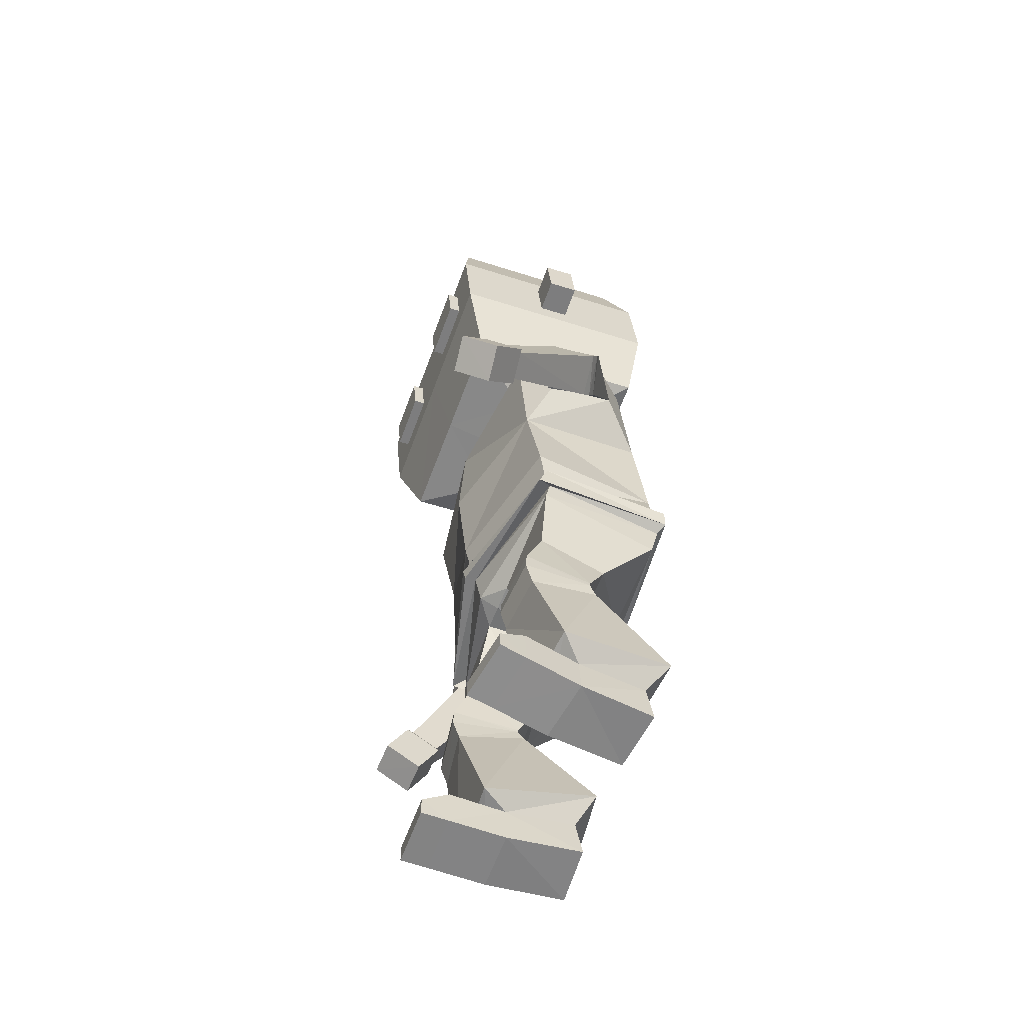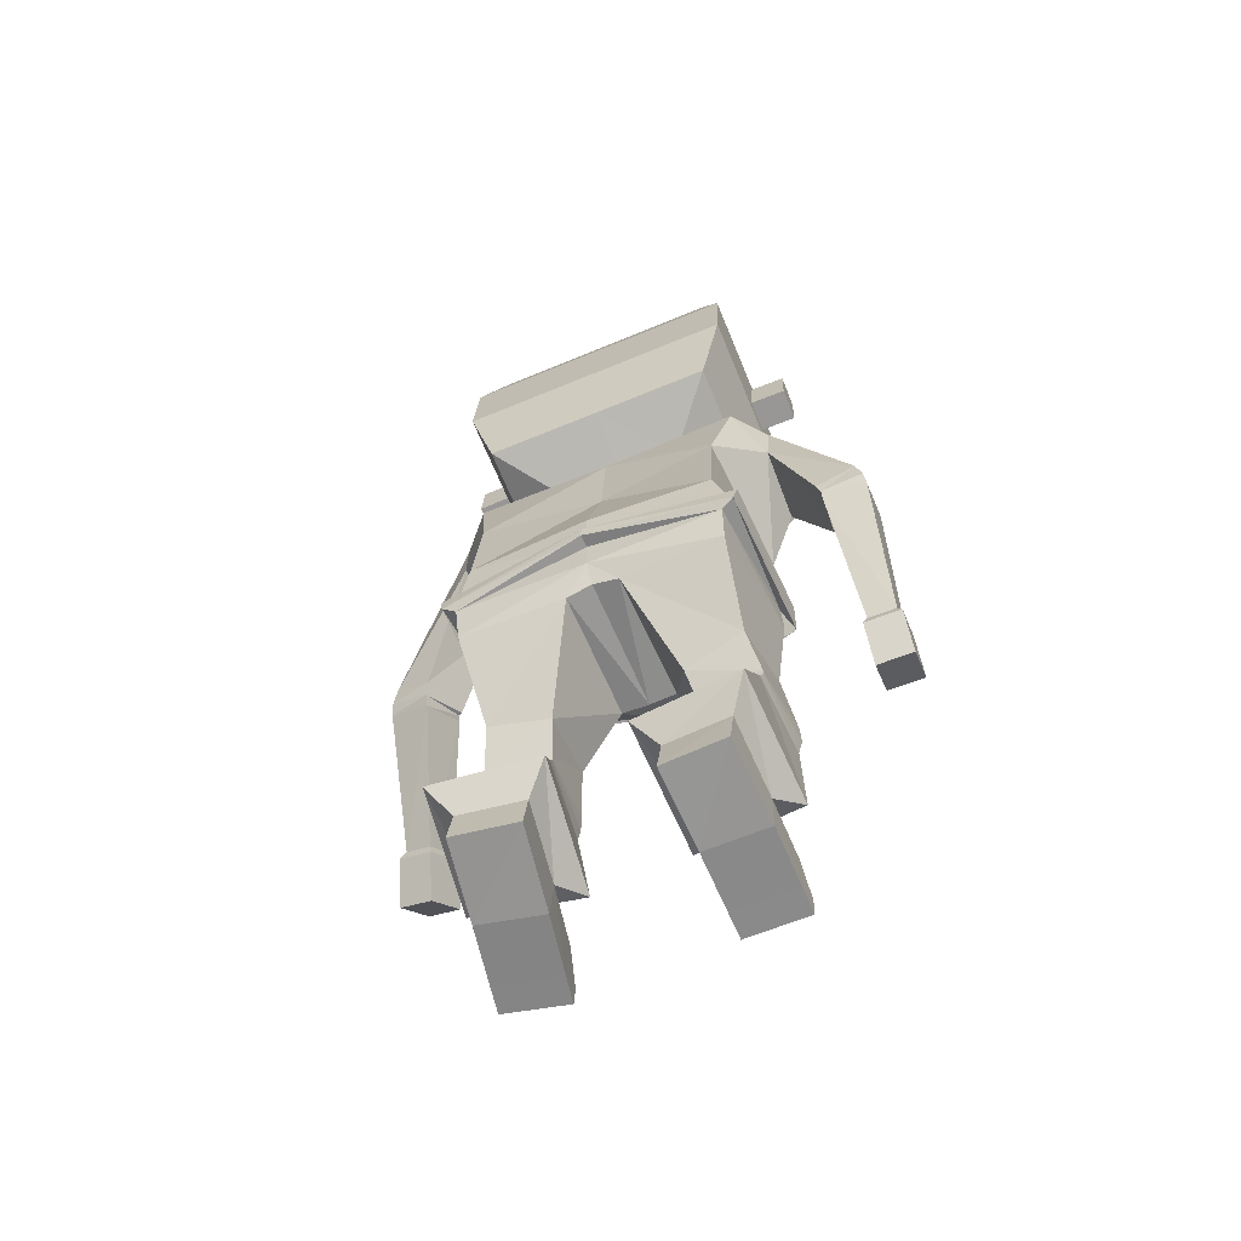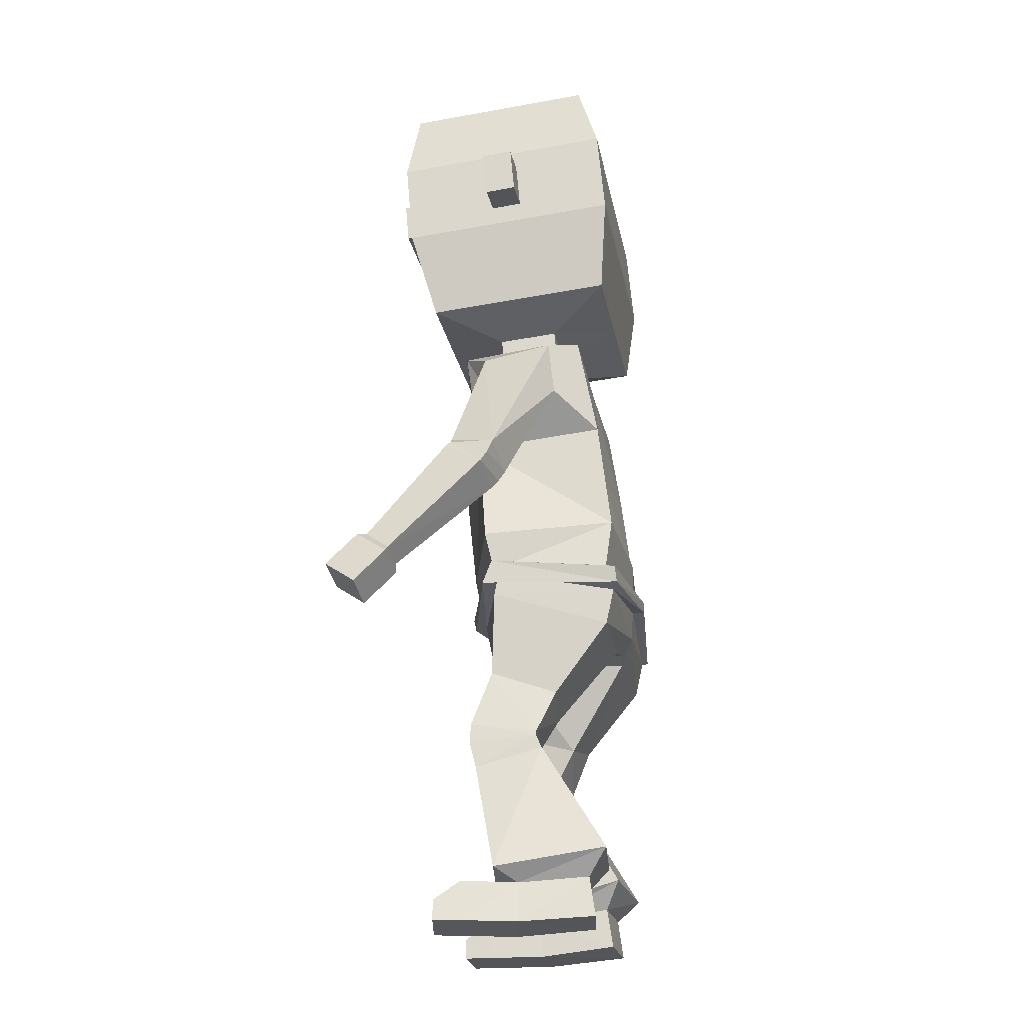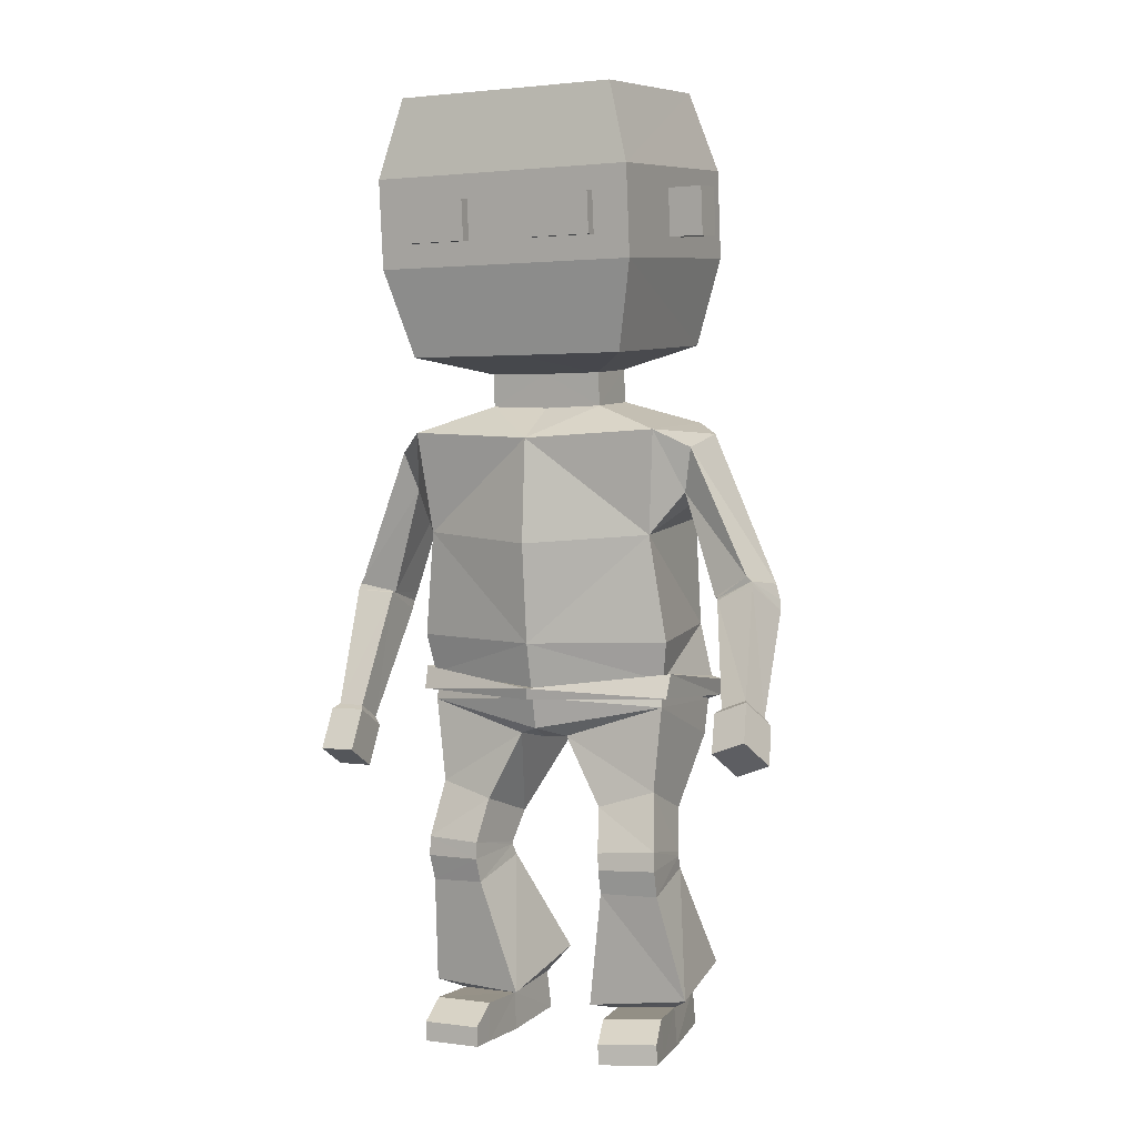
<metadata>
{"format":"obj","ext":"obj","renderer":"f3d","projection":"perspective","resolution":1024,"background":"white","views":[{"elev":-60.6,"azim":69.9,"up":"+Y"},{"elev":-63.9,"azim":-157.2,"up":"+Y"},{"elev":-22.9,"azim":100.2,"up":"+Y"},{"elev":2.3,"azim":26.6,"up":"+Y"}]}
</metadata>
<code>
o Police_Cube
v 0.4147 2.029 -0.1155
v 0.07923 0.9981 -0.1898
v 0.4187 2.001 0.2794
v 0.07959 1.013 0.2018
v 0.3725 1.716 -0.174
v 0.3887 1.669 0.238
v 0.3726 1.364 -0.216
v 0.435 1.328 0.2089
v 0.3965 0.9971 -0.1954
v 0.4072 1.118 0.181
v 0.3783 0.7712 -0.02044
v 0.1956 0.725 0.000717
v 0.3846 0.8466 0.1926
v 0.2023 0.7912 0.2168
v 0.4048 0.6369 0.04038
v 0.2161 0.6255 0.05635
v 0.414 0.6665 0.2559
v 0.2255 0.6515 0.272
v 0.4063 0.622 0.0431
v 0.2172 0.6157 0.05863
v 0.4181 0.6042 0.26
v 0.229 0.5972 0.2755
v 0.4038 0.5806 0.02403
v 0.2144 0.5792 0.03955
v 0.4173 0.5205 0.2388
v 0.2282 0.519 0.2557
v 0.3856 0.1561 -0.123
v 0.1976 0.1504 -0.0985
v 0.4181 0.1386 0.1004
v 0.2306 0.125 0.1325
v 0.3879 0.03075 -0.1418
v 0.2001 0.02405 -0.1159
v 0.4269 0.01444 0.09872
v 0.24 0.00166 0.1321
v 0.4522 0.1442 0.2782
v 0.2658 0.1311 0.3131
v 0.4611 0.0183 0.2782
v 0.2746 0.005185 0.313
v 0.4726 0.08273 0.3617
v 0.2862 0.06961 0.3966
v 0.4766 0.01956 0.3619
v 0.2902 0.00644 0.3968
v 0.4852 0.1788 0.1678
v 0.4446 0.2358 -0.1862
v 0.1686 0.1447 0.2108
v 0.1327 0.232 -0.1542
v 0.5038 1.991 -0.0242
v 0.5126 1.945 0.1963
v 0.4954 1.819 -0.04164
v 0.4836 1.803 0.1723
v 0.7718 1.518 0.1198
v 0.7304 1.546 0.2658
v 0.6599 1.45 0.09936
v 0.6177 1.479 0.2458
v 0.7911 1.469 0.1341
v 0.7473 1.532 0.2673
v 0.672 1.413 0.1192
v 0.6286 1.476 0.2511
v 0.8001 1.437 0.1539
v 0.7557 1.518 0.2787
v 0.6771 1.388 0.1419
v 0.6332 1.469 0.2652
v 0.86 1.131 0.4404
v 0.8306 1.19 0.5182
v 0.7797 1.101 0.4328
v 0.7502 1.16 0.5102
v 0.8818 1.11 0.4428
v 0.8433 1.187 0.5459
v 0.7761 1.071 0.4329
v 0.7375 1.148 0.5355
v 0.913 1.002 0.5358
v 0.8745 1.079 0.6388
v 0.8073 0.9628 0.5259
v 0.7687 1.04 0.6285
v 0.1912 2.098 -0.007216
v 0.1914 2.081 0.1875
v 0.1897 2.204 0.002454
v 0.1895 2.187 0.1972
v 0.3653 2.289 -0.1968
v 0.3643 2.236 0.4083
v 0.3657 3.109 -0.1248
v 0.3646 3.056 0.4803
v 0.4353 2.798 0.511
v 0.4369 2.861 -0.1999
v 0.4352 2.514 0.4861
v 0.4368 2.577 -0.2248
v 0.4199 1.191 -0.1999
v 0.4133 1.203 0.1823
v 0.399 1.112 -0.2205
v 0.407 1.192 0.1664
v 0.4407 1.226 0.1853
v 0.4449 1.177 -0.2322
v 0.4351 1.125 -0.2369
v 0.4388 1.15 0.2155
v 0.4353 2.759 0.1997
v 0.4369 2.768 0.09983
v 0.4353 2.607 0.1863
v 0.4369 2.616 0.08647
v 0.5479 2.607 0.1881
v 0.5479 2.759 0.2015
v 0.5495 2.616 0.08825
v 0.5495 2.768 0.1016
v 0.3178 2.722 0.5043
v 0.1176 2.722 0.5043
v 0.1176 2.591 0.4928
v 0.3178 2.591 0.4928
v 0.2177 2.722 0.5043
v 0.2177 2.591 0.4928
v 0.3178 2.588 0.529
v 0.3178 2.718 0.5405
v 0.2177 2.718 0.5405
v 0.1176 2.718 0.5405
v 0.1176 2.588 0.529
v 0.2177 2.588 0.529
v -0.4141 2.035 -0.1157
v -0.07521 1.001 -0.1871
v -0.4324 1.998 0.2809
v -0.08307 1.015 0.2044
v 0.001013 1.012 -0.1942
v -0.000137 1.977 0.3405
v -0.001405 1.008 0.2034
v -6.5e-05 2.017 -0.1157
v -0.3589 1.739 -0.1636
v -0.395 1.67 0.2415
v -0.001145 1.64 0.3582
v -9.3e-05 1.683 -0.1451
v -0.363 1.376 -0.2083
v -0.4393 1.328 0.2083
v -0.002159 1.318 0.3251
v 0.000278 1.341 -0.2419
v -0.3843 0.9897 -0.2003
v -0.4185 1.109 0.175
v -0.001606 1.04 0.2654
v 0.001037 1.071 -0.2337
v -0.3604 0.7642 -0.02497
v -0.1778 0.7285 0.004614
v -0.3812 0.8388 0.1874
v -0.198 0.7938 0.22
v -0.382 0.6289 0.03476
v -0.1939 0.6286 0.05974
v -0.4031 0.6572 0.2494
v -0.2149 0.6532 0.2745
v -0.3826 0.6144 0.0374
v -0.1945 0.6193 0.06195
v -0.4037 0.5948 0.2532
v -0.2154 0.599 0.2778
v -0.3767 0.5738 0.01823
v -0.1886 0.5836 0.04279
v -0.3966 0.5115 0.232
v -0.209 0.5212 0.2578
v -0.3393 0.1509 -0.1207
v -0.1502 0.1579 -0.1077
v -0.3452 0.1301 0.1146
v -0.1558 0.1307 0.1163
v -0.3341 0.02555 -0.138
v -0.1448 0.03181 -0.1269
v -0.3435 0.005656 0.1141
v -0.1535 0.007185 0.1146
v -0.3446 0.1337 0.2974
v -0.1545 0.1351 0.2974
v -0.3437 0.007514 0.2976
v -0.1536 0.008848 0.2976
v -0.3446 0.07119 0.3826
v -0.1545 0.07252 0.3826
v -0.3437 0.007892 0.3828
v -0.1536 0.009226 0.3828
v -0.4126 0.1656 0.1847
v -0.3967 0.2279 -0.1889
v -0.1072 0.153 0.2022
v -0.08486 0.2436 -0.1566
v -0.5031 1.997 -0.02689
v -0.5397 1.933 0.1839
v -0.4958 1.826 -0.0419
v -0.4892 1.807 0.1729
v -0.7403 1.509 -0.03459
v -0.7395 1.509 0.1193
v -0.6197 1.457 -0.03949
v -0.6181 1.459 0.1144
v -0.7582 1.446 -0.03098
v -0.7545 1.487 0.1156
v -0.6303 1.423 -0.03532
v -0.6272 1.464 0.1108
v -0.7614 1.403 -0.01696
v -0.7575 1.467 0.1241
v -0.6295 1.396 -0.02071
v -0.6264 1.459 0.1197
v -0.7314 1.04 0.2043
v -0.7284 1.088 0.2941
v -0.6455 1.04 0.2017
v -0.6424 1.088 0.2911
v -0.7452 1.014 0.2006
v -0.7412 1.077 0.3192
v -0.632 1.013 0.1971
v -0.628 1.077 0.3154
v -0.7434 0.885 0.2692
v -0.7393 0.9479 0.3878
v -0.6301 0.8844 0.2657
v -0.6261 0.9479 0.384
v -0.1914 2.099 -0.007216
v -0.1917 2.082 0.1875
v -2.5e-05 2.092 -0.007216
v -2.7e-05 2.075 0.1875
v -0.1895 2.204 0.002454
v -0.1893 2.187 0.1972
v 1.8e-05 2.202 0.002454
v 1.5e-05 2.185 0.1972
v -0.3651 2.289 -0.1968
v -0.3642 2.236 0.4083
v 3.4e-05 2.288 -0.1968
v 4e-06 2.235 0.4083
v -0.3657 3.109 -0.1248
v -0.3646 3.056 0.4803
v 0 3.109 -0.1248
v 0 3.056 0.4803
v 0 2.861 -0.1999
v -0.4353 2.798 0.511
v 0 2.798 0.511
v -0.4369 2.861 -0.1999
v 0 2.514 0.4861
v 0 2.577 -0.2248
v -0.4352 2.514 0.4861
v -0.4368 2.577 -0.2248
v -0.4201 1.19 -0.2011
v -0.4201 1.2 0.1801
v -0.001442 1.175 0.2954
v 0.000645 1.205 -0.2391
v -0.3923 1.106 -0.2245
v -0.4174 1.186 0.1622
v -0.001905 1.142 0.2855
v 0.00079 1.168 -0.2378
v -0.4523 1.22 0.1806
v -0.00208 1.174 0.3312
v 0.000817 1.204 -0.2774
v -0.4433 1.175 -0.2345
v -0.4304 1.121 -0.2402
v -0.4432 1.147 0.2136
v -0.002114 1.138 0.3229
v 0.000926 1.168 -0.2761
v -0.4353 2.759 0.1997
v -0.4369 2.768 0.09983
v -0.4353 2.607 0.1863
v -0.4369 2.616 0.08647
v -0.5479 2.607 0.1881
v -0.5479 2.759 0.2015
v -0.5495 2.616 0.08825
v -0.5495 2.768 0.1016
v -0.3178 2.722 0.5043
v -0.1176 2.722 0.5043
v -0.1176 2.591 0.4928
v -0.3178 2.591 0.4928
v -0.2177 2.722 0.5043
v -0.2177 2.591 0.4928
v -0.3178 2.588 0.529
v -0.3178 2.718 0.5405
v -0.2177 2.718 0.5405
v -0.1176 2.718 0.5405
v -0.1176 2.588 0.529
v -0.2177 2.588 0.529
f 2 121 119
f 6 49 50
f 122 5 126
f 120 76 202
f 6 120 125
f 6 129 8
f 126 7 130
f 7 6 8
f 7 88 87
f 226 7 87
f 88 129 225
f 4 133 121
f 134 2 119
f 4 12 14
f 13 15 11
f 4 13 10
f 10 11 9
f 2 11 12
f 17 22 21
f 14 17 13
f 14 16 18
f 12 15 16
f 20 26 22
f 18 20 22
f 15 20 16
f 17 19 15
f 44 29 27
f 20 23 24
f 19 25 23
f 22 25 21
f 30 32 34
f 43 30 29
f 46 30 45
f 46 27 28
f 32 33 34
f 27 32 28
f 27 33 31
f 29 37 33
f 37 39 41
f 30 38 36
f 33 38 34
f 29 36 35
f 40 41 39
f 37 42 38
f 38 40 36
f 35 40 39
f 24 44 46
f 24 45 26
f 26 43 25
f 23 43 44
f 50 53 54
f 1 49 5
f 3 47 1
f 3 50 48
f 52 58 56
f 49 51 53
f 50 52 48
f 48 51 47
f 58 61 62
f 51 56 55
f 54 57 58
f 53 55 57
f 61 63 65
f 57 59 61
f 56 62 60
f 56 59 55
f 64 70 68
f 62 64 60
f 60 63 59
f 62 65 66
f 69 74 70
f 63 68 67
f 65 70 66
f 65 67 69
f 73 72 74
f 69 71 73
f 68 74 72
f 68 71 67
f 76 206 202
f 122 75 1
f 3 75 76
f 78 210 206
f 76 77 78
f 75 205 77
f 217 82 214
f 77 80 78
f 77 209 79
f 213 82 81
f 83 81 82
f 215 81 84
f 86 215 84
f 85 84 83
f 85 217 219
f 80 219 210
f 79 85 80
f 79 220 86
f 87 91 92
f 89 238 93
f 87 233 226
f 89 10 9
f 134 89 9
f 10 229 133
f 94 232 237
f 233 93 238
f 93 91 94
f 88 232 91
f 229 94 237
f 90 93 94
f 97 96 98
f 101 100 99
f 96 101 98
f 95 102 96
f 97 100 95
f 97 101 99
f 107 106 108
f 104 108 105
f 109 111 114
f 114 112 113
f 103 109 106
f 106 114 108
f 108 113 105
f 104 111 107
f 107 110 103
f 104 113 112
f 121 116 119
f 124 173 123
f 123 122 126
f 120 200 117
f 124 120 117
f 129 124 128
f 127 126 130
f 127 124 123
f 224 127 223
f 226 127 130
f 224 129 128
f 118 133 132
f 116 134 119
f 118 136 116
f 139 137 135
f 137 118 132
f 135 132 131
f 116 135 131
f 141 146 142
f 141 138 137
f 138 140 136
f 136 139 135
f 150 144 146
f 142 144 140
f 144 139 140
f 143 141 139
f 168 153 167
f 144 147 143
f 143 149 145
f 149 146 145
f 154 156 152
f 153 169 167
f 154 170 169
f 152 168 170
f 158 155 156
f 156 151 152
f 155 153 151
f 161 153 157
f 161 163 159
f 154 162 158
f 158 161 157
f 159 154 153
f 165 164 163
f 166 161 162
f 164 162 160
f 159 164 160
f 148 168 147
f 169 148 150
f 167 150 149
f 147 167 149
f 178 173 174
f 173 115 123
f 171 117 115
f 117 174 124
f 176 182 178
f 173 175 171
f 176 174 172
f 175 172 171
f 182 185 181
f 175 180 176
f 178 181 177
f 181 175 177
f 185 187 183
f 181 183 179
f 184 182 180
f 183 180 179
f 188 194 190
f 188 186 184
f 187 184 183
f 186 189 185
f 198 193 194
f 187 192 188
f 194 189 190
f 189 191 187
f 197 196 195
f 193 195 191
f 192 198 194
f 195 192 191
f 206 200 202
f 199 122 115
f 200 115 117
f 210 204 206
f 200 203 199
f 199 205 201
f 217 212 216
f 208 203 204
f 203 209 205
f 212 213 211
f 216 211 218
f 211 215 218
f 222 215 220
f 221 218 222
f 217 221 219
f 219 208 210
f 221 207 208
f 207 220 209
f 223 231 224
f 227 238 230
f 233 223 226
f 132 227 131
f 134 227 230
f 132 229 228
f 236 232 231
f 235 233 238
f 235 231 234
f 224 232 225
f 229 236 228
f 228 235 227
f 241 240 239
f 244 245 243
f 245 240 242
f 246 239 240
f 244 241 239
f 241 245 242
f 250 251 252
f 252 248 249
f 255 253 258
f 256 258 257
f 253 247 250
f 258 250 252
f 257 252 249
f 255 248 251
f 254 251 247
f 248 257 249
f 2 4 121
f 6 5 49
f 122 1 5
f 120 3 76
f 6 3 120
f 6 125 129
f 126 5 7
f 7 5 6
f 7 8 88
f 226 130 7
f 88 8 129
f 4 10 133
f 134 9 2
f 4 2 12
f 13 17 15
f 4 14 13
f 10 13 11
f 2 9 11
f 17 18 22
f 14 18 17
f 14 12 16
f 12 11 15
f 20 24 26
f 18 16 20
f 15 19 20
f 17 21 19
f 44 43 29
f 20 19 23
f 19 21 25
f 22 26 25
f 30 28 32
f 43 45 30
f 46 28 30
f 46 44 27
f 32 31 33
f 27 31 32
f 27 29 33
f 29 35 37
f 37 35 39
f 30 34 38
f 33 37 38
f 29 30 36
f 40 42 41
f 37 41 42
f 38 42 40
f 35 36 40
f 24 23 44
f 24 46 45
f 26 45 43
f 23 25 43
f 50 49 53
f 1 47 49
f 3 48 47
f 3 6 50
f 52 54 58
f 49 47 51
f 50 54 52
f 48 52 51
f 58 57 61
f 51 52 56
f 54 53 57
f 53 51 55
f 61 59 63
f 57 55 59
f 56 58 62
f 56 60 59
f 64 66 70
f 62 66 64
f 60 64 63
f 62 61 65
f 69 73 74
f 63 64 68
f 65 69 70
f 65 63 67
f 73 71 72
f 69 67 71
f 68 70 74
f 68 72 71
f 76 78 206
f 122 201 75
f 3 1 75
f 78 80 210
f 76 75 77
f 75 201 205
f 217 83 82
f 77 79 80
f 77 205 209
f 213 214 82
f 83 84 81
f 215 213 81
f 86 220 215
f 85 86 84
f 85 83 217
f 80 85 219
f 79 86 85
f 79 209 220
f 87 88 91
f 89 230 238
f 87 92 233
f 89 90 10
f 134 230 89
f 10 90 229
f 94 91 232
f 233 92 93
f 93 92 91
f 88 225 232
f 229 90 94
f 90 89 93
f 97 95 96
f 101 102 100
f 96 102 101
f 95 100 102
f 97 99 100
f 97 98 101
f 107 103 106
f 104 107 108
f 109 110 111
f 114 111 112
f 103 110 109
f 106 109 114
f 108 114 113
f 104 112 111
f 107 111 110
f 104 105 113
f 121 118 116
f 124 174 173
f 123 115 122
f 120 202 200
f 124 125 120
f 129 125 124
f 127 123 126
f 127 128 124
f 224 128 127
f 226 223 127
f 224 225 129
f 118 121 133
f 116 131 134
f 118 138 136
f 139 141 137
f 137 138 118
f 135 137 132
f 116 136 135
f 141 145 146
f 141 142 138
f 138 142 140
f 136 140 139
f 150 148 144
f 142 146 144
f 144 143 139
f 143 145 141
f 168 151 153
f 144 148 147
f 143 147 149
f 149 150 146
f 154 158 156
f 153 154 169
f 154 152 170
f 152 151 168
f 158 157 155
f 156 155 151
f 155 157 153
f 161 159 153
f 161 165 163
f 154 160 162
f 158 162 161
f 159 160 154
f 165 166 164
f 166 165 161
f 164 166 162
f 159 163 164
f 148 170 168
f 169 170 148
f 167 169 150
f 147 168 167
f 178 177 173
f 173 171 115
f 171 172 117
f 117 172 174
f 176 180 182
f 173 177 175
f 176 178 174
f 175 176 172
f 182 186 185
f 175 179 180
f 178 182 181
f 181 179 175
f 185 189 187
f 181 185 183
f 184 186 182
f 183 184 180
f 188 192 194
f 188 190 186
f 187 188 184
f 186 190 189
f 198 197 193
f 187 191 192
f 194 193 189
f 189 193 191
f 197 198 196
f 193 197 195
f 192 196 198
f 195 196 192
f 206 204 200
f 199 201 122
f 200 199 115
f 210 208 204
f 200 204 203
f 199 203 205
f 217 214 212
f 208 207 203
f 203 207 209
f 212 214 213
f 216 212 211
f 211 213 215
f 222 218 215
f 221 216 218
f 217 216 221
f 219 221 208
f 221 222 207
f 207 222 220
f 223 234 231
f 227 235 238
f 233 234 223
f 132 228 227
f 134 131 227
f 132 133 229
f 236 237 232
f 235 234 233
f 235 236 231
f 224 231 232
f 229 237 236
f 228 236 235
f 241 242 240
f 244 246 245
f 245 246 240
f 246 244 239
f 244 243 241
f 241 243 245
f 250 247 251
f 252 251 248
f 255 254 253
f 256 255 258
f 253 254 247
f 258 253 250
f 257 258 252
f 255 256 248
f 254 255 251
f 248 256 257

</code>
